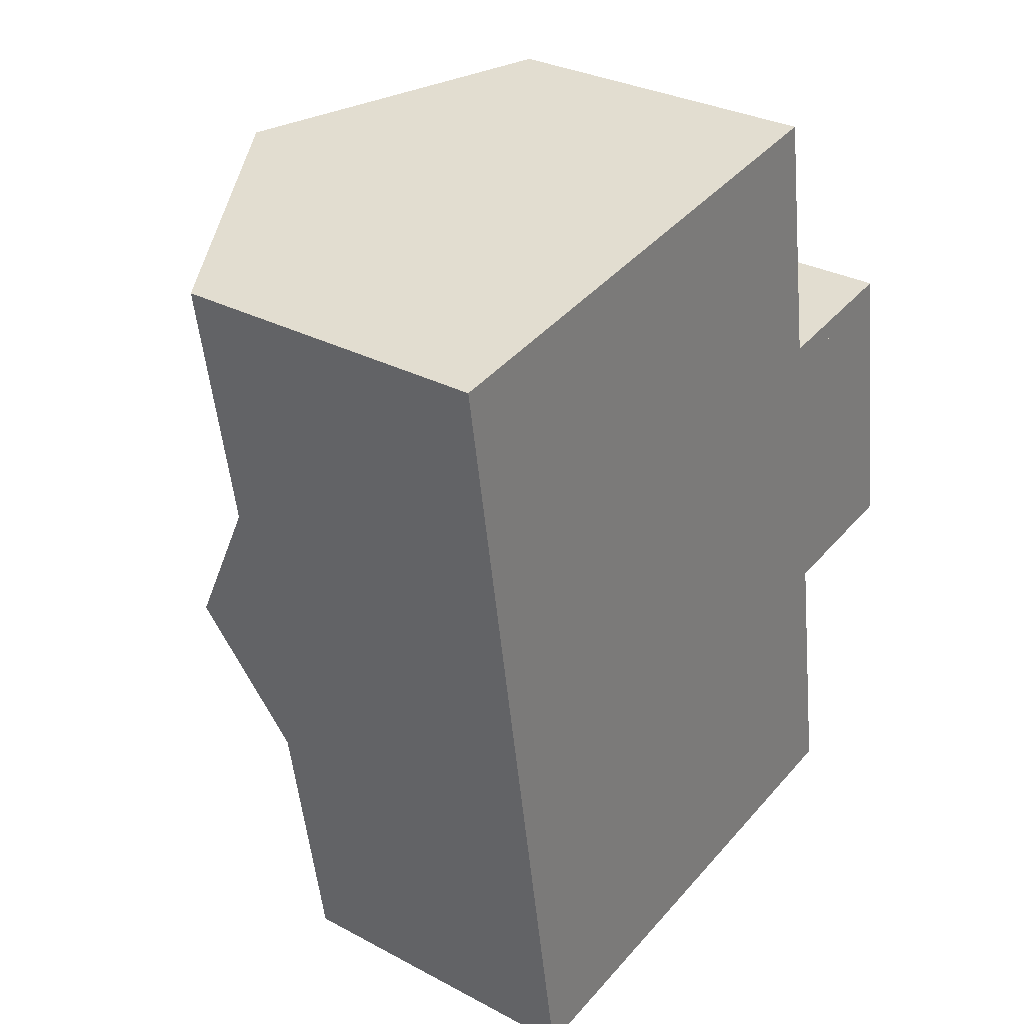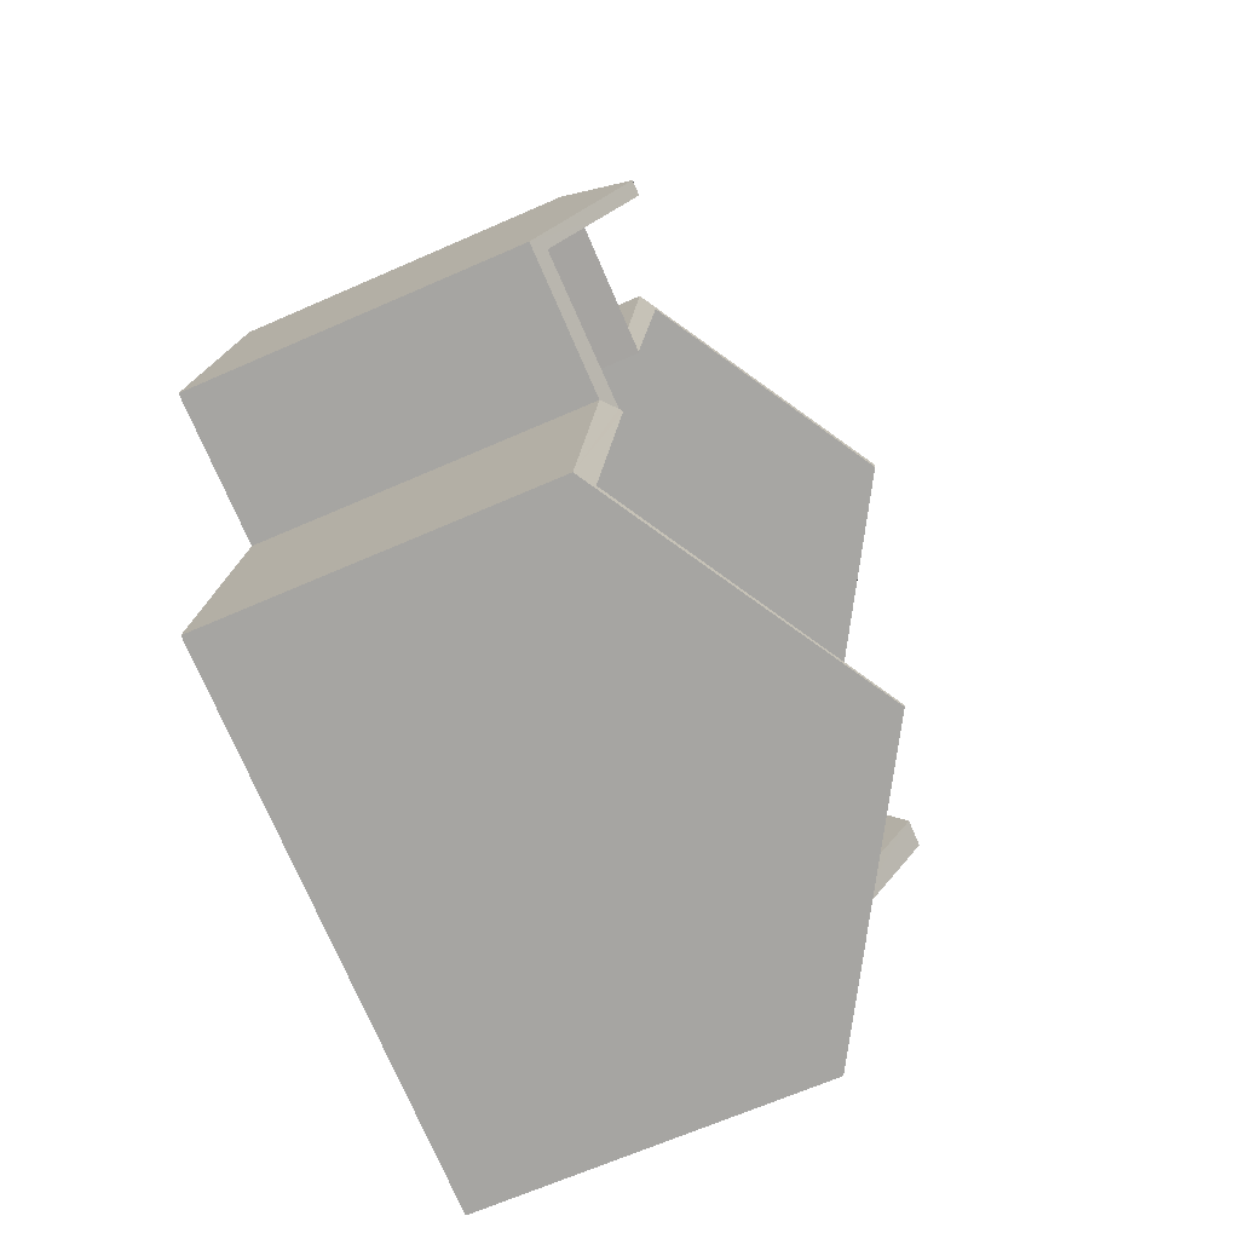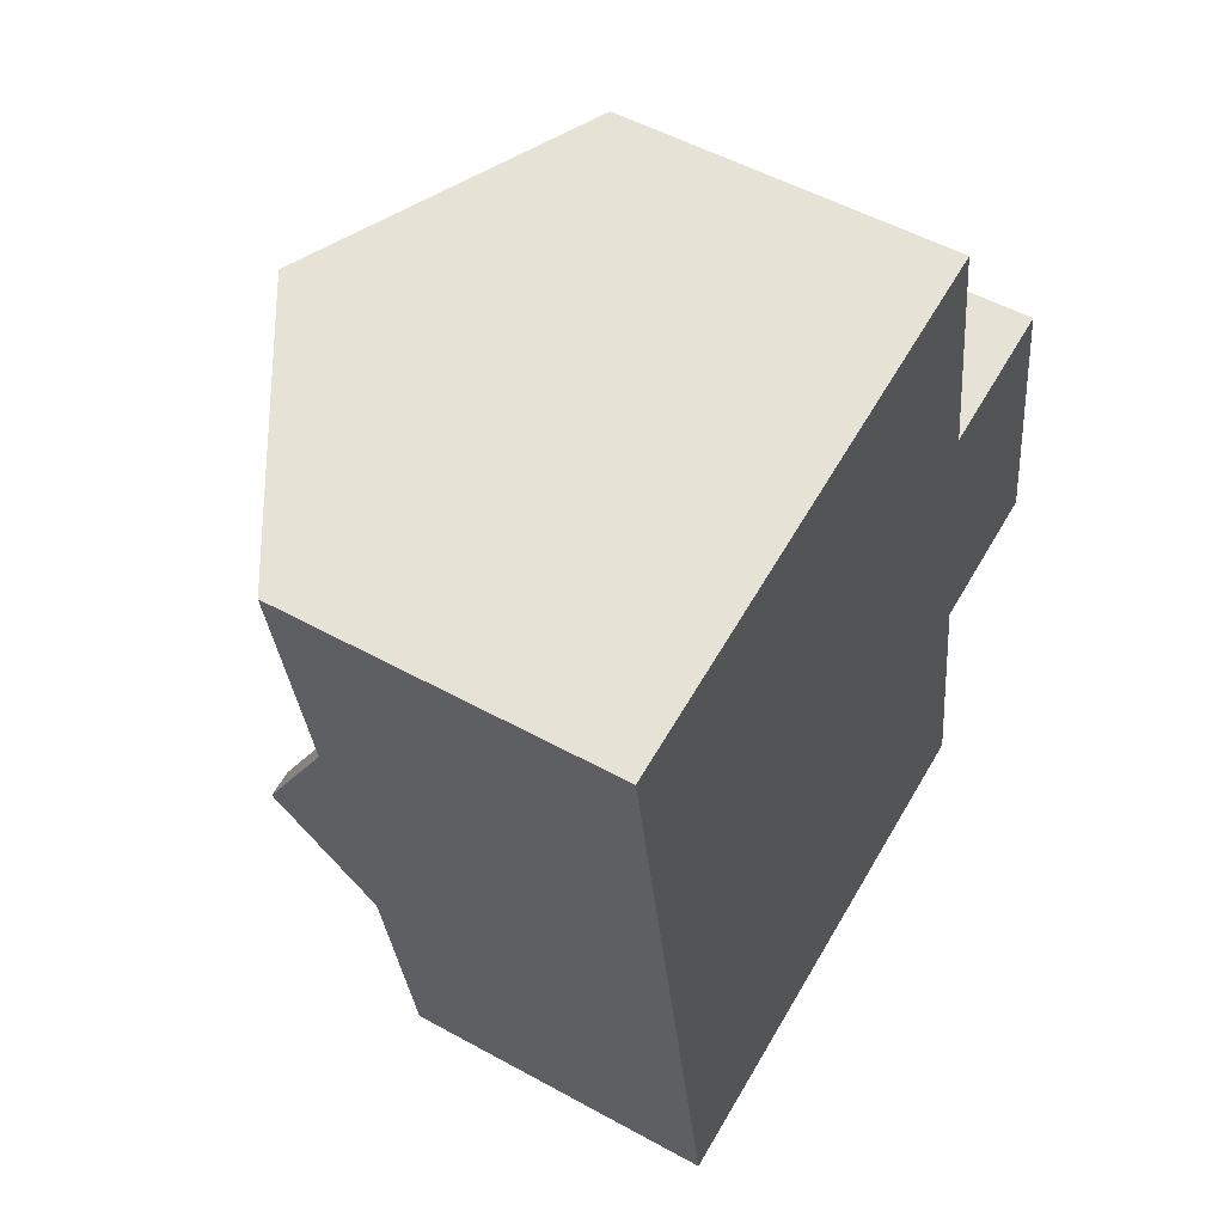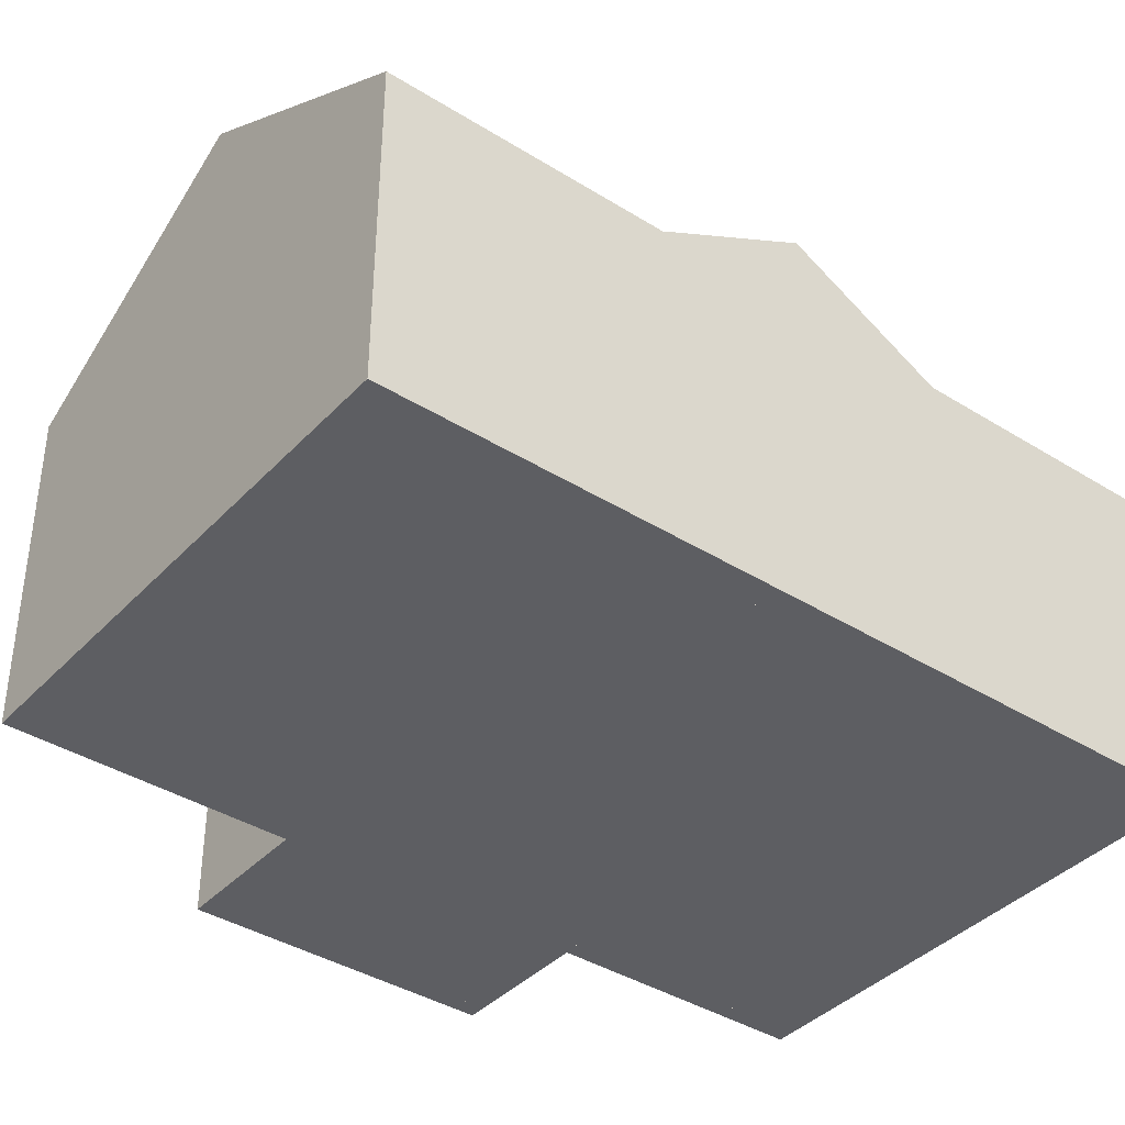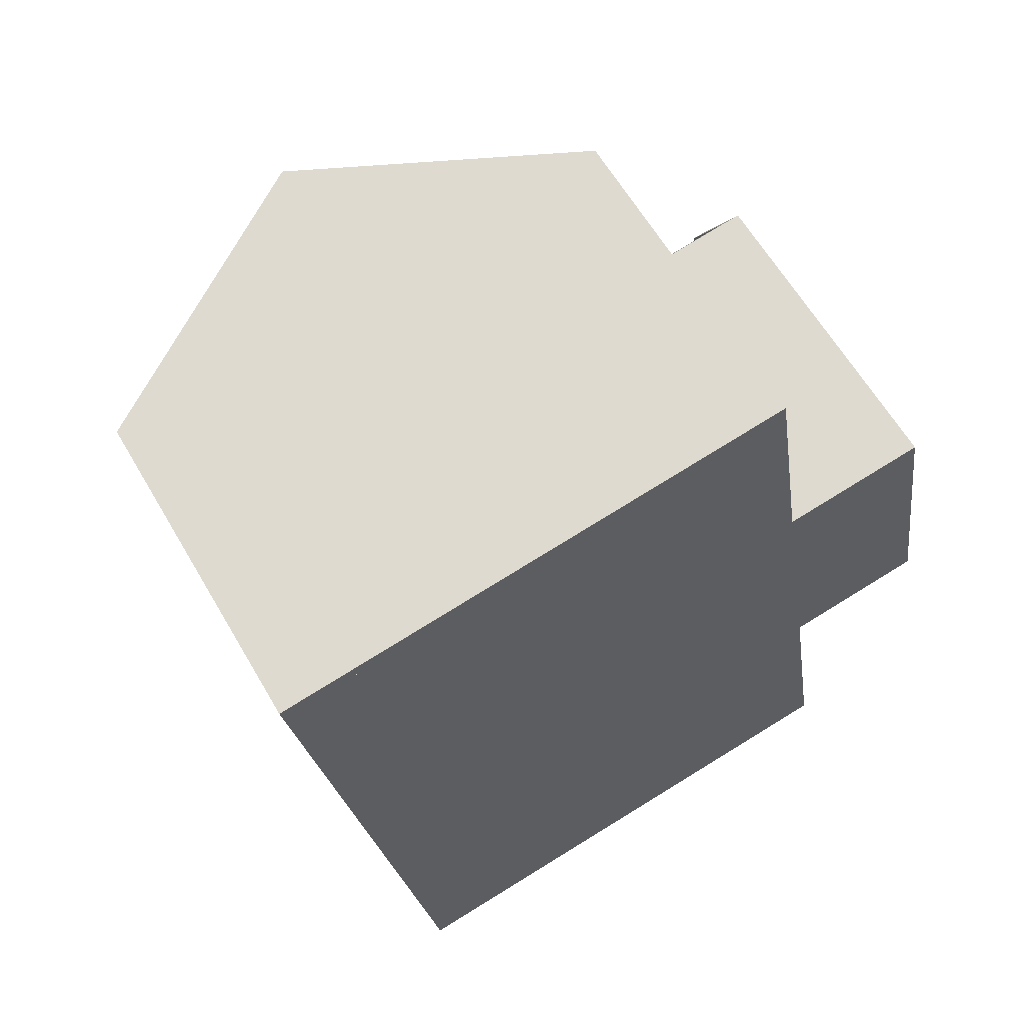
<metadata>
{"format":"obj","ext":"obj","renderer":"f3d","projection":"perspective","resolution":1024,"background":"white","views":[{"elev":30.5,"azim":-52.4,"up":"+Z"},{"elev":-66.1,"azim":113.9,"up":"+Z"},{"elev":52.4,"azim":-59.3,"up":"+Z"},{"elev":-39.2,"azim":-137.0,"up":"+Y"},{"elev":62.2,"azim":-30.2,"up":"+Z"}]}
</metadata>
<code>
v  1.974 7.209 -12.42
v  3.505 7.556 -18.38
v  2.94 7.209 -18.51
v  2.438 7.552 -11.71
v  8.652 10.68 -17.6
v  8.635 10.68 -17.49
v  2.001 9.048 -8.976
v  1.44 9.048 -9.065
v  1.563 7.548 -6.237
v  0.907 7.209 -5.707
v  0 7.209 4.414e-16
v  0.602 7.545 -0.232
v  5.712 10.68 0.908
v  5.754 10.68 0.644
v  12.3 7.231 -3.901
v  11.03 7.468 1.541
v  11.39 7.231 1.81
v  12.03 7.429 -4.354
v  12.33 7.209 -3.895
v  15.48 7.211 -3.395
v  15.22 7.465 -3.911
v  15.81 8.361 -5.494
v  15.49 8.362 -5.547
v  16.01 9.048 -6.75
v  15.7 9.048 -6.799
v  12.04 7.457 -4.402
v  16.23 8.294 -8.128
v  15.93 8.294 -8.175
v  16.55 7.208 -10.11
v  16.2 7.406 -9.796
v  13.4 7.209 -10.61
v  12.99 7.421 -10.28
v  14.37 7.209 -16.69
v  12.91 7.47 -10.29
v  13.95 7.442 -16.56
v  13.4 6.497e-16 -10.61
v  16.55 6.191e-16 -10.11
v  14.37 1.022e-15 -16.69
v  8.652 1.078e-15 -17.6
v  2.94 1.133e-15 -18.51
v  11.39 -1.108e-16 1.81
v  12.3 2.389e-16 -3.901
v  15.48 2.079e-16 -3.395
v  16.23 4.977e-16 -8.128
v  16.01 4.133e-16 -6.75
v  15.81 3.364e-16 -5.494
v  1.974 7.607e-16 -12.42
v  1.44 5.551e-16 -9.065
v  0.907 3.495e-16 -5.707
v  0 0 0
v  5.712 -5.56e-17 0.908
v  12.33 2.385e-16 -3.895
v  12.91 6.302e-16 -10.29
v  16.2 5.998e-16 -9.796
v  12.99 6.295e-16 -10.28
v  13.95 1.014e-15 -16.56
v  8.635 1.071e-15 -17.49
v  3.505 1.126e-15 -18.38
v  12.04 2.695e-16 -4.402
v  12.03 2.666e-16 -4.354
v  11.03 -9.436e-17 1.541
v  15.22 2.395e-16 -3.911
v  15.49 3.397e-16 -5.547
v  15.7 4.163e-16 -6.799
v  15.93 5.006e-16 -8.175
v  2.438 7.169e-16 -11.71
v  2.001 5.496e-16 -8.976
v  1.563 3.819e-16 -6.237
v  0.602 1.421e-17 -0.232
v  5.754 -3.943e-17 0.644
g defaultobject
f 1 2 3
f 2 1 4
f 2 5 3
f 5 2 6
f 7 1 8
f 1 7 4
f 9 8 10
f 8 9 7
f 11 12 10
f 12 11 13
f 12 13 14
f 9 10 12
f 15 16 17
f 16 15 18
f 18 15 19
f 17 14 13
f 14 17 16
f 20 21 19
f 21 20 22
f 21 22 23
f 23 22 24
f 23 24 25
f 26 19 21
f 27 25 24
f 25 27 28
f 28 27 29
f 28 29 30
f 30 29 31
f 30 31 32
f 31 33 32
f 34 32 33
f 35 34 33
f 5 35 33
f 6 35 5
f 29 36 31
f 36 29 37
f 38 5 33
f 5 38 3
f 3 38 39
f 3 39 40
f 36 33 31
f 33 36 38
f 41 15 17
f 15 41 42
f 22 27 24
f 27 22 20
f 27 20 43
f 27 43 29
f 29 43 44
f 29 44 37
f 44 43 45
f 45 43 46
f 40 1 3
f 1 40 47
f 1 47 8
f 8 47 10
f 10 47 48
f 10 48 11
f 11 48 49
f 11 49 50
f 50 13 11
f 13 50 17
f 17 50 51
f 17 51 41
f 42 19 15
f 19 42 20
f 20 42 43
f 43 42 52
f 53 32 34
f 32 53 30
f 30 53 54
f 54 53 55
f 2 35 6
f 35 2 56
f 56 2 57
f 57 2 58
f 35 53 34
f 53 35 56
f 59 18 26
f 18 59 60
f 18 60 61
f 61 16 18
f 23 62 21
f 62 23 25
f 62 25 63
f 63 25 28
f 63 28 64
f 64 28 30
f 64 30 65
f 65 30 54
f 4 58 2
f 58 4 66
f 66 4 7
f 66 7 67
f 67 7 9
f 67 9 68
f 68 9 12
f 68 12 69
f 16 12 14
f 12 16 69
f 69 16 70
f 70 16 61
f 62 26 21
f 26 62 59
f 44 36 37
f 36 39 38
f 39 36 40
f 40 36 47
f 47 36 44
f 47 44 45
f 47 45 46
f 47 46 43
f 47 43 52
f 47 52 48
f 48 52 42
f 48 42 41
f 48 41 49
f 49 41 50
f 50 41 51

</code>
